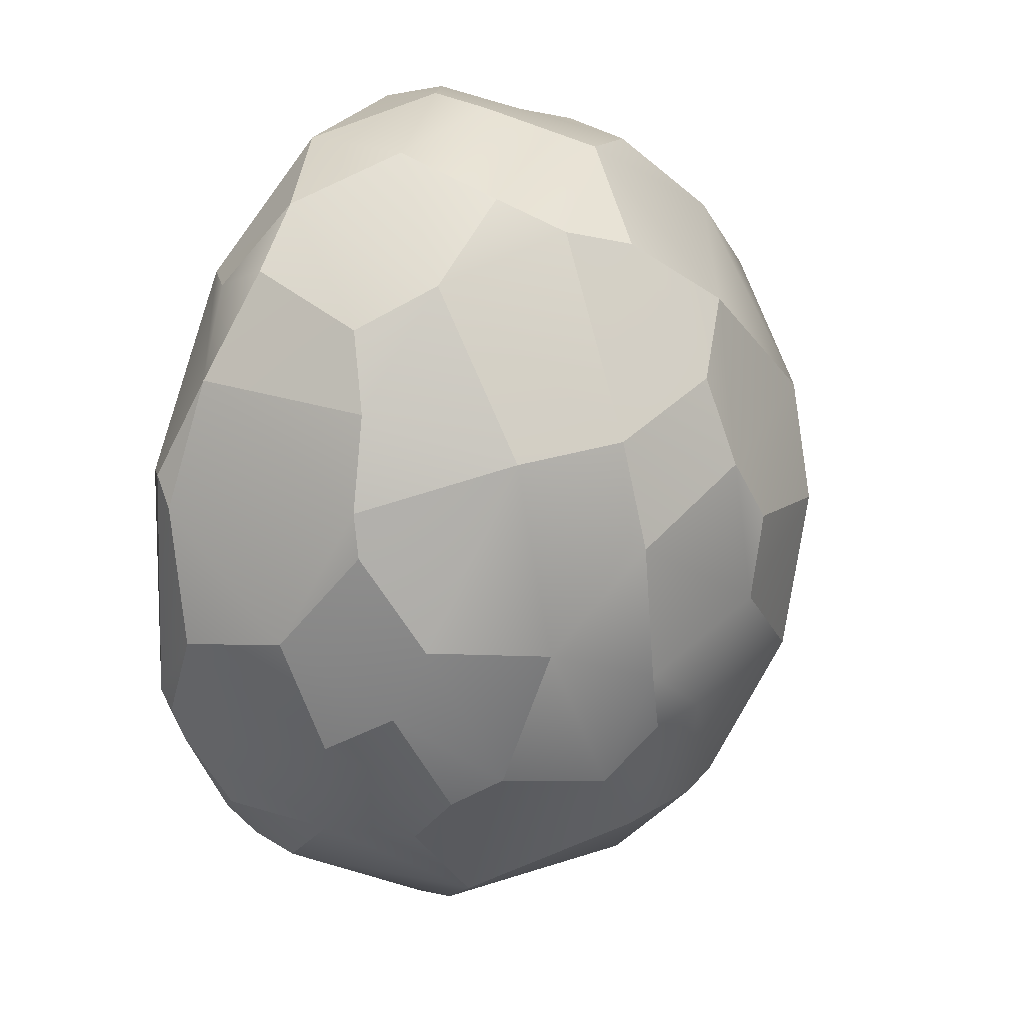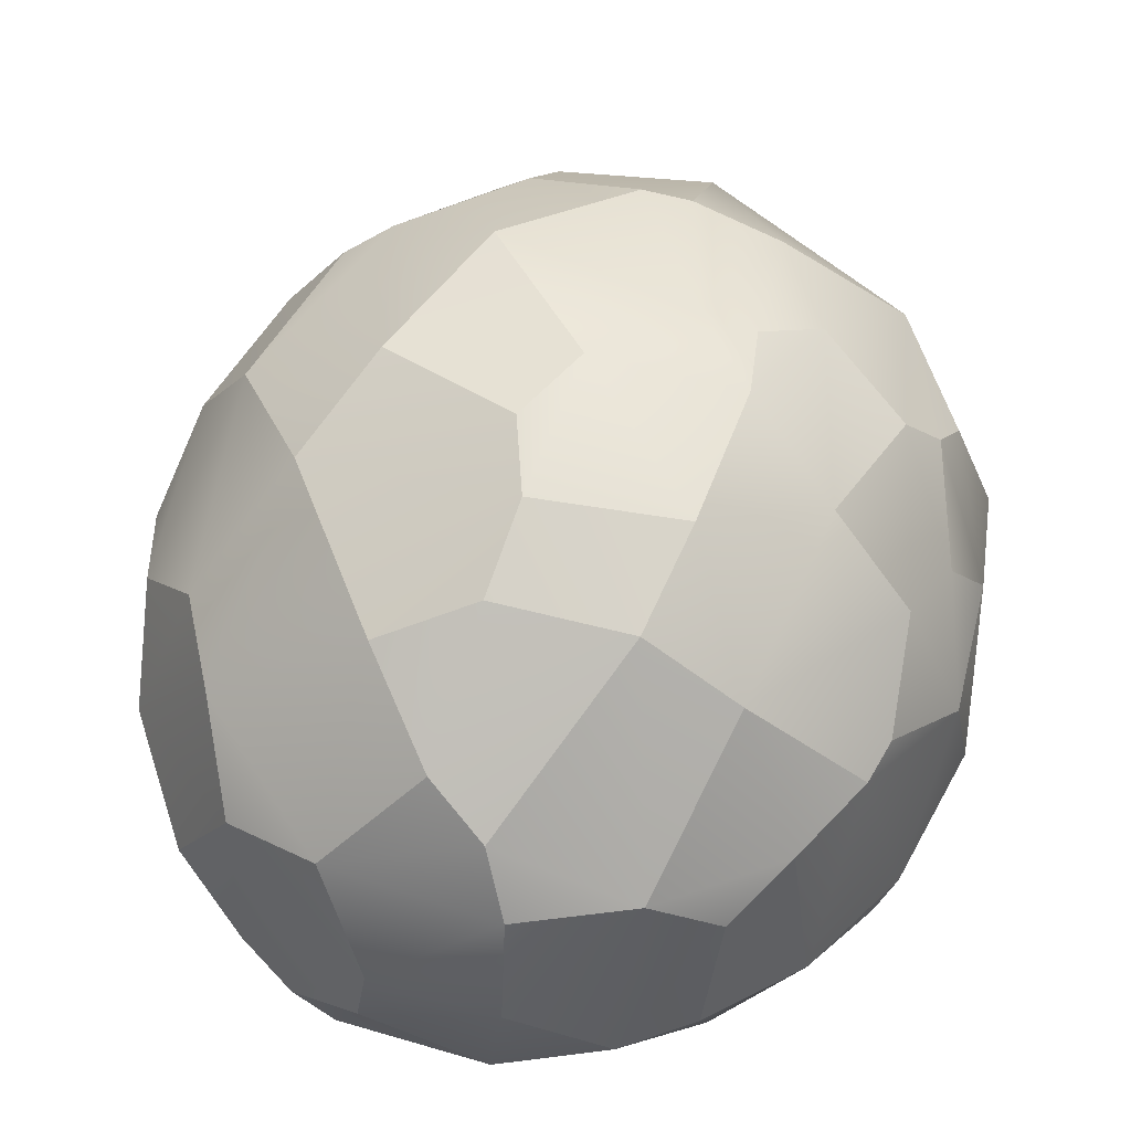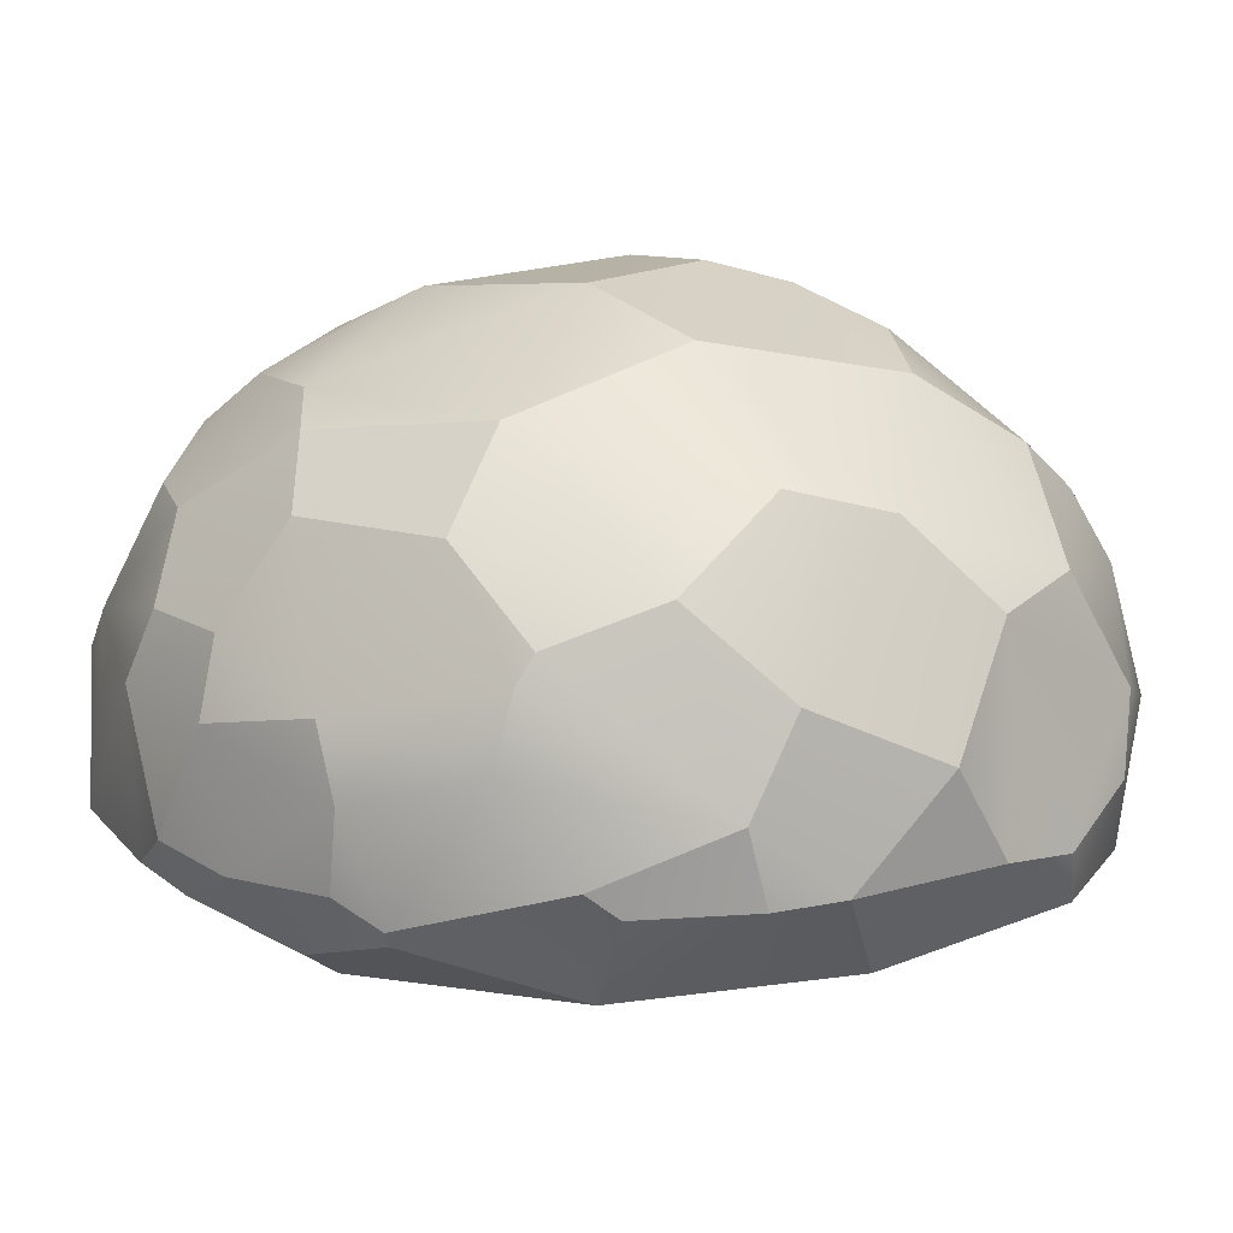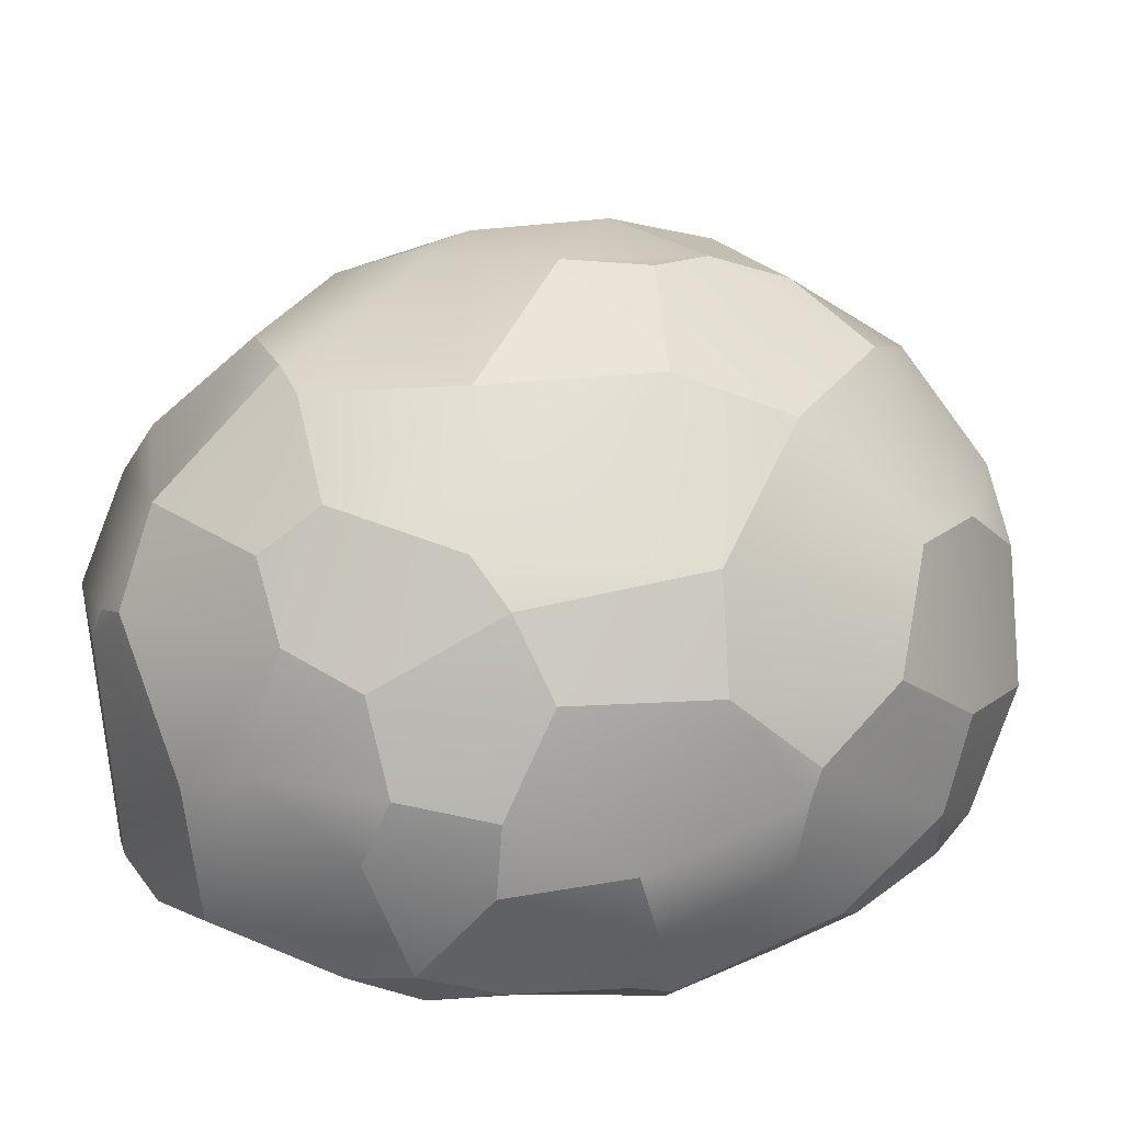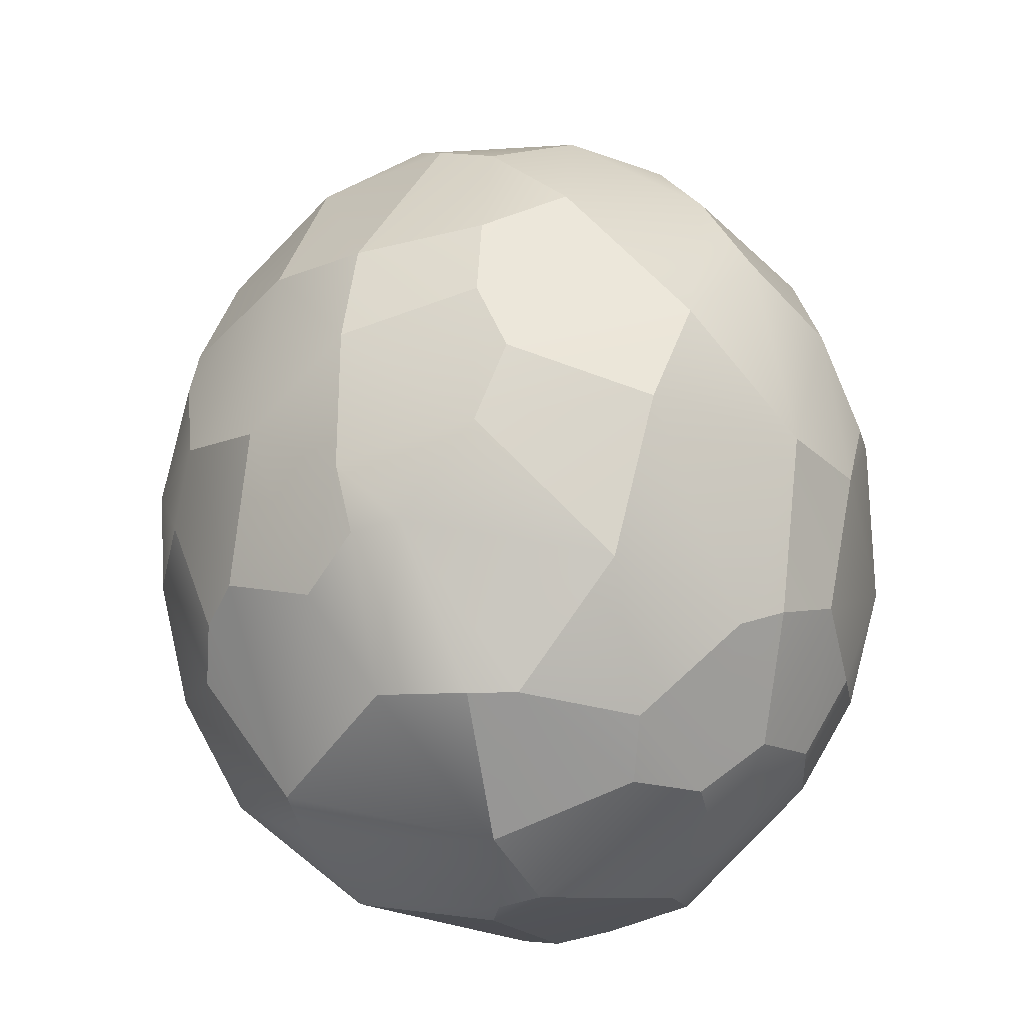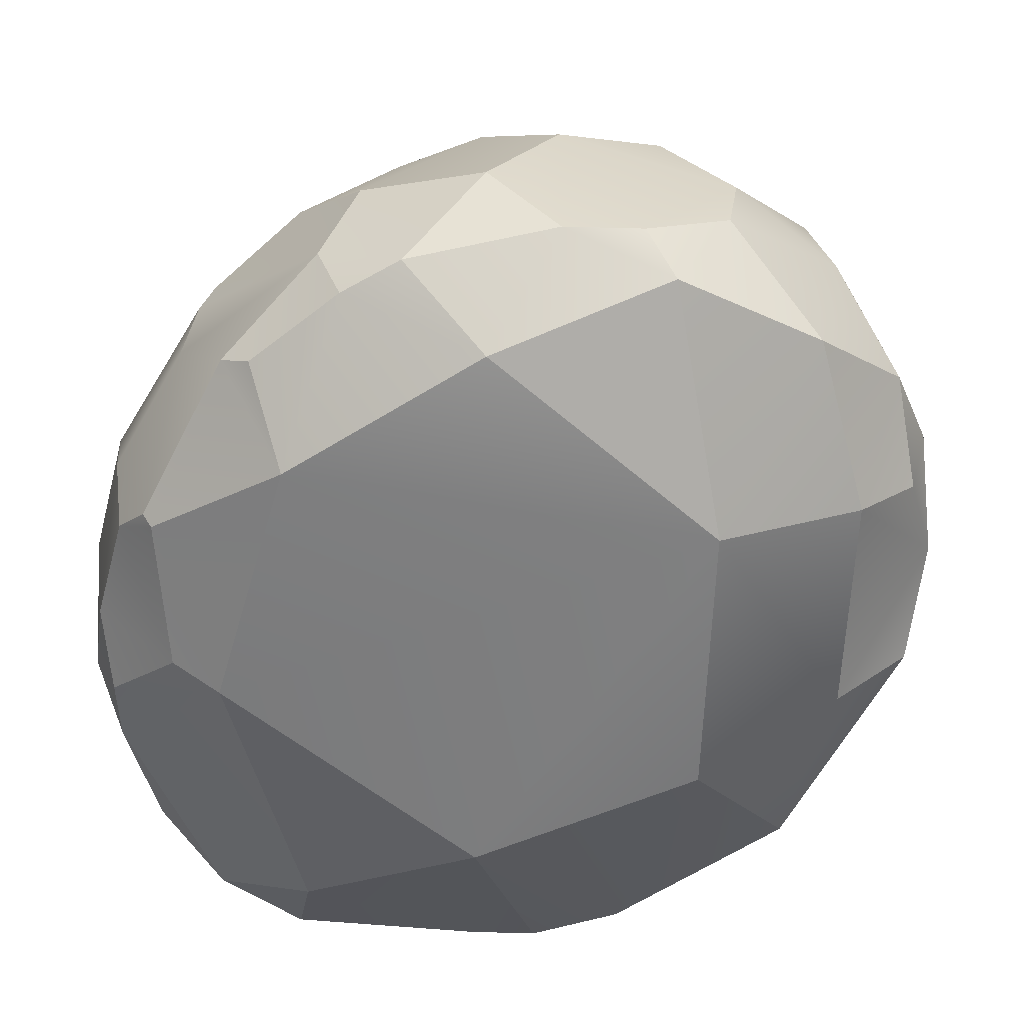
<metadata>
{"format":"obj","ext":"obj","renderer":"f3d","projection":"perspective","resolution":1024,"background":"white","views":[{"elev":28.7,"azim":124.6,"up":"+Z"},{"elev":52.3,"azim":20.6,"up":"+Y"},{"elev":4.7,"azim":-68.7,"up":"+Y"},{"elev":33.7,"azim":-111.8,"up":"+Y"},{"elev":-16.1,"azim":-176.7,"up":"+Z"},{"elev":-55.2,"azim":-29.7,"up":"+Y"}]}
</metadata>
<code>
o foo.007
v -0.6261 -0.2064 -0.05569
v -0.6315 -0.1381 0.2194
v -0.6663 0.006679 0.1118
v -0.06029 -0.281 -0.5812
v -0.3932 -0.3153 -0.2365
v -0.4584 -0.1677 -0.5085
v 0.6564 0.1428 0.0615
v 0.6342 0.2111 -0.1304
v 0.5928 0.3242 -0.0526
v 0.4464 0.1533 0.5515
v 0.5497 -0.08434 0.4387
v 0.5123 0.2161 0.4447
v 0.1303 -0.3405 0.4265
v 0.1433 -0.1674 0.7214
v -0.1167 -0.2011 0.7183
v -0.1189 0.2455 0.7115
v -0.1152 0.5053 0.4926
v -0.3584 0.3276 0.5464
v -0.1674 -0.1863 -0.7137
v -0.3113 -0.1219 -0.6756
v -0.1947 0.6272 -0.196
v -0.2312 0.5057 -0.4363
v -0.4015 0.4869 -0.2789
v -0.3187 -0.2752 0.5008
v 0.6334 -0.1569 -0.1485
v 0.5066 -0.2524 0.2033
v 0.3469 -0.3581 0.01789
v 0.2646 0.6017 0.2063
v 0.3998 0.4401 0.3726
v 0.4274 0.5256 0.05715
v 0.6354 -0.1027 0.2306
v 0.6091 -0.1481 0.269
v 0.1112 -0.3688 -0.3
v 0.1761 0.04921 0.7489
v -0.04605 -0.04089 0.773
v 0.4313 -0.1368 0.5538
v 0.4322 -0.0516 0.6002
v 0.3271 -0.06823 0.6805
v -0.5656 0.3214 -0.2146
v -0.5083 0.4463 0.05699
v -0.4771 0.4302 -0.2464
v 0.3794 0.3193 -0.5353
v 0.01594 0.408 -0.6251
v 0.1998 0.5465 -0.4049
v -0.2192 0.4354 -0.5341
v -0.03477 0.5742 -0.4089
v 0.3058 -0.1183 -0.6643
v 0.2673 0.1235 -0.6974
v 0.5112 0.01902 -0.5043
v -0.2882 -0.1248 0.6743
v -0.3977 0.01119 0.6359
v -0.4763 -0.1515 0.5195
v 0.3442 0.2464 0.6155
v -0.004918 -0.1852 -0.7313
v -0.4431 0.3224 -0.4519
v 0.2388 0.6212 -0.147
v 0.1567 0.6499 -0.1348
v -0.06745 -0.1644 -0.7386
v -0.6085 -0.2279 -0.05694
v -0.4745 -0.276 -0.2481
v -0.6688 0.07077 -0.1303
v -0.6576 0.118 0.1388
v -0.3326 0.3516 -0.5377
v 0.1207 0.3445 0.6562
v 0.1671 0.2379 0.7052
v 0.5921 0.1686 -0.3354
v -0.5699 -0.05199 0.4147
v -0.533 -0.1647 0.4302
v 0.3398 -0.231 0.5238
v -0.5176 -0.1976 -0.4036
v -0.5478 -0.1189 -0.4289
v -0.4952 -0.3077 0.184
v -0.4442 0.3611 0.4145
v -0.5747 0.2277 0.3216
v 0.5145 0.3829 -0.2448
v 0.4673 0.4573 -0.1925
v 0.5867 -0.05175 -0.3718
v -0.05498 0.2768 -0.705
v 0.03099 0.181 -0.733
v -0.2826 0.111 -0.6875
v -0.3281 0.5489 0.2576
v -0.2623 0.6275 0.07901
v 0.4955 -0.1473 -0.4731
v 0.03227 0.6757 0.02736
v -0.6004 -0.1744 0.2601
v -0.6726 -0.0412 -0.1015
v -0.6161 0.05012 -0.3264
v -0.5951 -0.1538 -0.303
v -0.5198 0.08832 -0.4924
v -0.3646 0.1749 -0.6176
v -0.5223 0.1907 -0.4458
v -0.5337 0.09513 0.4717
v 0.316 0.5645 -0.238
v 0.2656 0.6243 -0.03106
v 0.5265 0.3136 -0.3331
v 0.5757 0.2431 0.3019
v -0.6004 0.1682 -0.3103
v 0.01779 0.2385 -0.717
v 0.6729 -0.04845 0.004459
v 0.6312 -0.1108 -0.2348
v -0.2838 0.1981 0.6679
v -0.1775 -0.1248 0.7334
v -0.0261 0.08132 0.7753
v 0.3825 -0.1635 -0.5744
v 0.4721 -0.1002 -0.5297
v 0.03185 0.6337 0.2735
v 0.2459 0.5419 0.3789
v 0.02831 0.5683 0.415
v 0.0208 0.4102 0.6168
v 0.6411 -0.1285 -0.175
v -0.6104 0.2987 0.02592
v -0.6406 -0.1626 -0.1256
v 0.5621 0.3723 0.07833
v 0.5893 0.2612 0.2312
v 0.0493 0.5778 -0.4095
v 0.3558 0.2592 -0.5951
v -0.6439 0.1625 0.1619
v -0.02039 0.6648 0.1603
f 1 2 3
f 4 5 6
f 7 8 9
f 10 11 12
f 13 14 15
f 16 17 18
f 19 6 20
f 21 22 23
f 15 24 13
f 25 26 27
f 28 29 30
f 31 11 32
f 5 4 33
f 34 35 14
f 36 37 38
f 39 40 41
f 42 43 44
f 45 22 46
f 47 48 49
f 50 51 52
f 12 53 10
f 48 47 54
f 39 41 55
f 56 44 57
f 19 58 54
f 4 19 54
f 5 59 60
f 61 3 62
f 22 63 23
f 64 16 65
f 49 42 66
f 67 68 52
f 11 69 26
f 70 71 6
f 72 2 59
f 73 40 74
f 9 75 76
f 15 50 24
f 49 66 77
f 78 79 80
f 33 13 5
f 81 18 17
f 23 40 82
f 35 15 14
f 49 77 83
f 21 84 57
f 3 67 62
f 63 45 78
f 68 85 72
f 86 87 88
f 89 20 6
f 33 4 47
f 55 90 91
f 73 92 18
f 69 38 14
f 93 94 30
f 95 75 8
f 96 31 7
f 89 87 97
f 48 79 98
f 85 67 2
f 8 99 100
f 101 102 103
f 104 105 83
f 82 84 21
f 94 84 28
f 17 106 81
f 107 108 109
f 106 107 28
f 25 100 110
f 25 110 99
f 34 38 53
f 62 111 61
f 112 88 60
f 42 93 76
f 64 65 53
f 33 104 83
f 13 26 69
f 3 86 1
f 112 1 86
f 70 6 5
f 19 4 6
f 5 60 70
f 9 113 7
f 114 7 113
f 10 37 11
f 13 69 14
f 18 101 16
f 16 109 17
f 21 46 22
f 25 32 26
f 113 30 29
f 28 107 29
f 29 96 114
f 114 113 29
f 14 38 34
f 34 103 35
f 36 11 37
f 39 111 40
f 115 44 43
f 42 116 43
f 46 115 43
f 43 45 46
f 116 49 48
f 105 47 49
f 12 96 29
f 29 53 12
f 54 58 79
f 79 48 54
f 55 91 39
f 97 39 91
f 56 93 44
f 44 115 57
f 57 94 56
f 5 72 59
f 61 86 3
f 41 23 55
f 22 45 63
f 63 55 23
f 34 65 103
f 64 109 16
f 16 103 65
f 95 66 42
f 49 116 42
f 52 51 92
f 92 67 52
f 69 11 36
f 32 11 26
f 70 88 71
f 1 59 2
f 72 85 2
f 117 74 111
f 73 81 40
f 40 111 74
f 76 30 113
f 113 9 76
f 52 24 50
f 15 102 50
f 20 80 19
f 78 98 79
f 79 58 80
f 19 80 58
f 72 5 13
f 33 27 13
f 13 24 72
f 81 73 18
f 81 82 40
f 21 23 82
f 41 40 23
f 35 102 15
f 100 83 77
f 105 49 83
f 57 115 46
f 46 21 57
f 117 62 67
f 3 2 67
f 67 92 74
f 74 117 67
f 78 80 63
f 90 63 80
f 45 43 78
f 72 24 68
f 52 68 24
f 88 112 86
f 86 61 87
f 87 71 88
f 6 71 89
f 89 90 20
f 80 20 90
f 54 47 4
f 104 33 47
f 89 91 90
f 55 63 90
f 101 18 92
f 73 74 92
f 92 51 101
f 69 36 38
f 30 76 93
f 93 56 94
f 94 28 30
f 9 8 75
f 66 95 8
f 99 7 31
f 96 12 11
f 7 114 96
f 11 31 96
f 97 91 89
f 89 71 87
f 78 43 98
f 116 48 98
f 98 43 116
f 85 68 67
f 77 66 100
f 8 7 99
f 99 110 100
f 100 66 8
f 103 16 101
f 101 51 50
f 50 102 101
f 35 103 102
f 104 47 105
f 82 118 84
f 106 28 84
f 94 57 84
f 84 118 106
f 82 81 118
f 17 108 106
f 106 118 81
f 17 109 108
f 64 107 109
f 106 108 107
f 25 83 100
f 99 31 25
f 32 25 31
f 10 53 38
f 65 34 53
f 38 37 10
f 87 61 97
f 62 117 111
f 111 39 61
f 97 61 39
f 60 59 112
f 1 112 59
f 88 70 60
f 76 75 42
f 95 42 75
f 44 93 42
f 53 29 107
f 107 64 53
f 83 25 27
f 27 33 83
f 13 27 26

</code>
